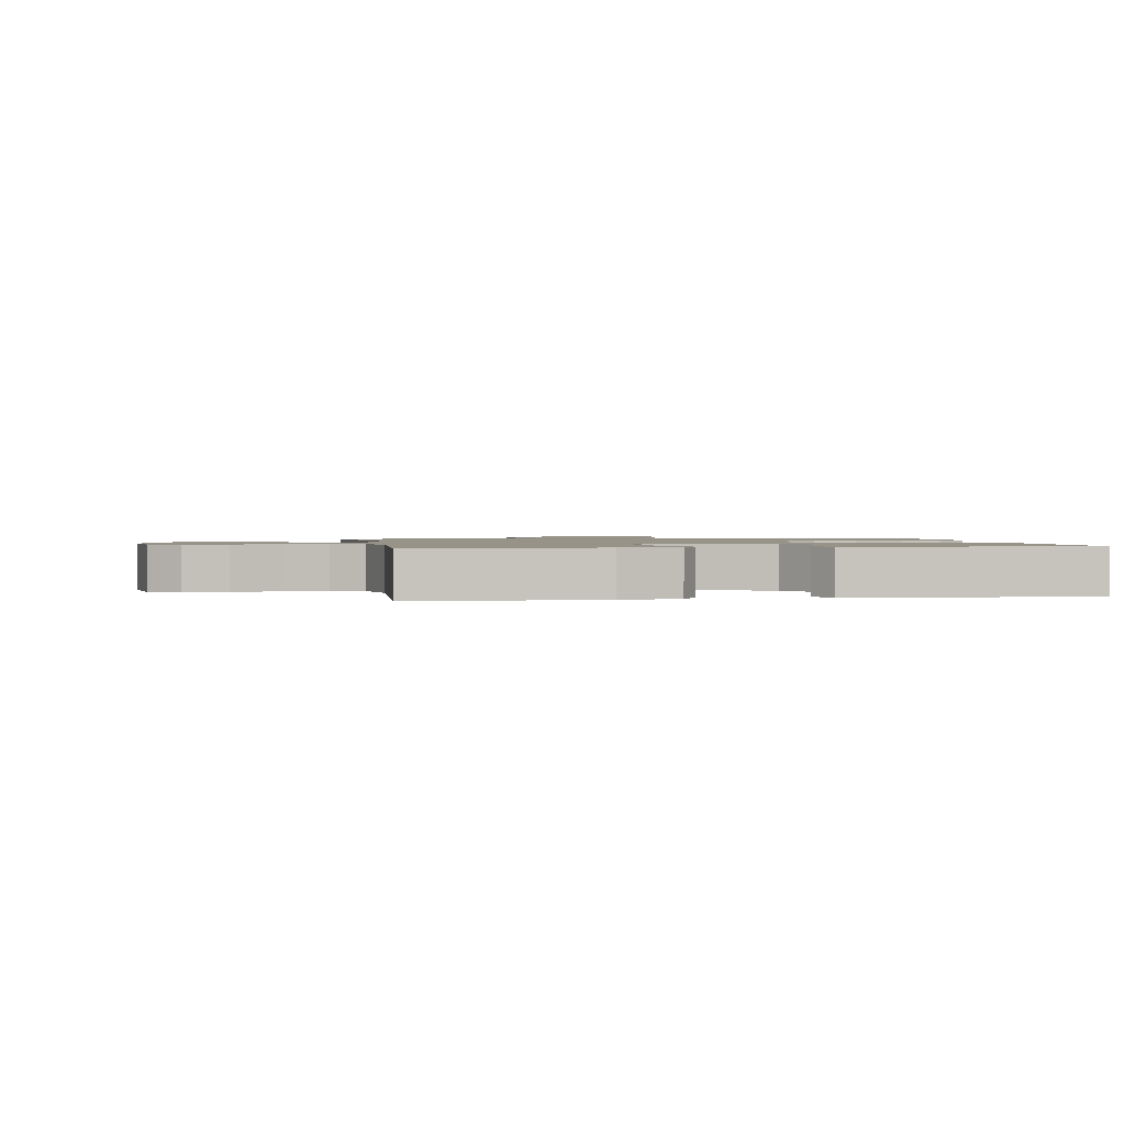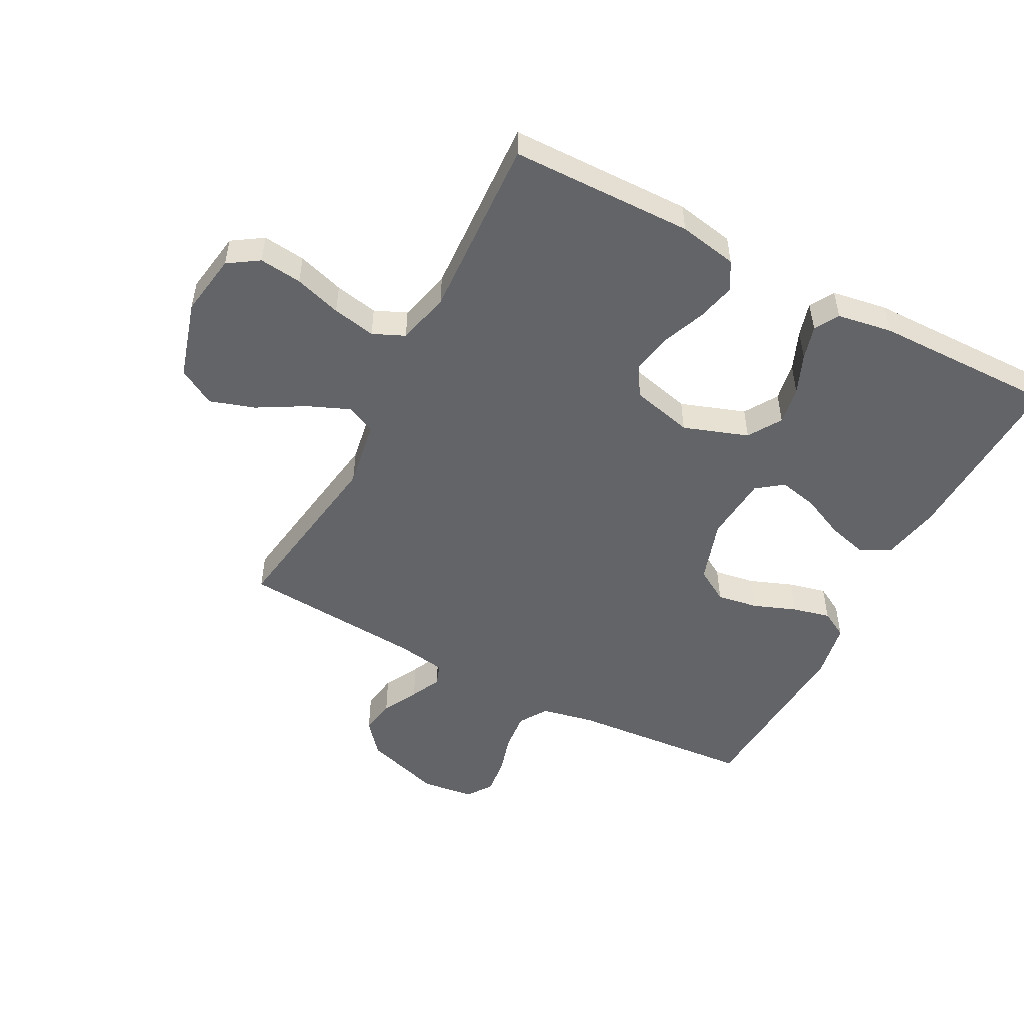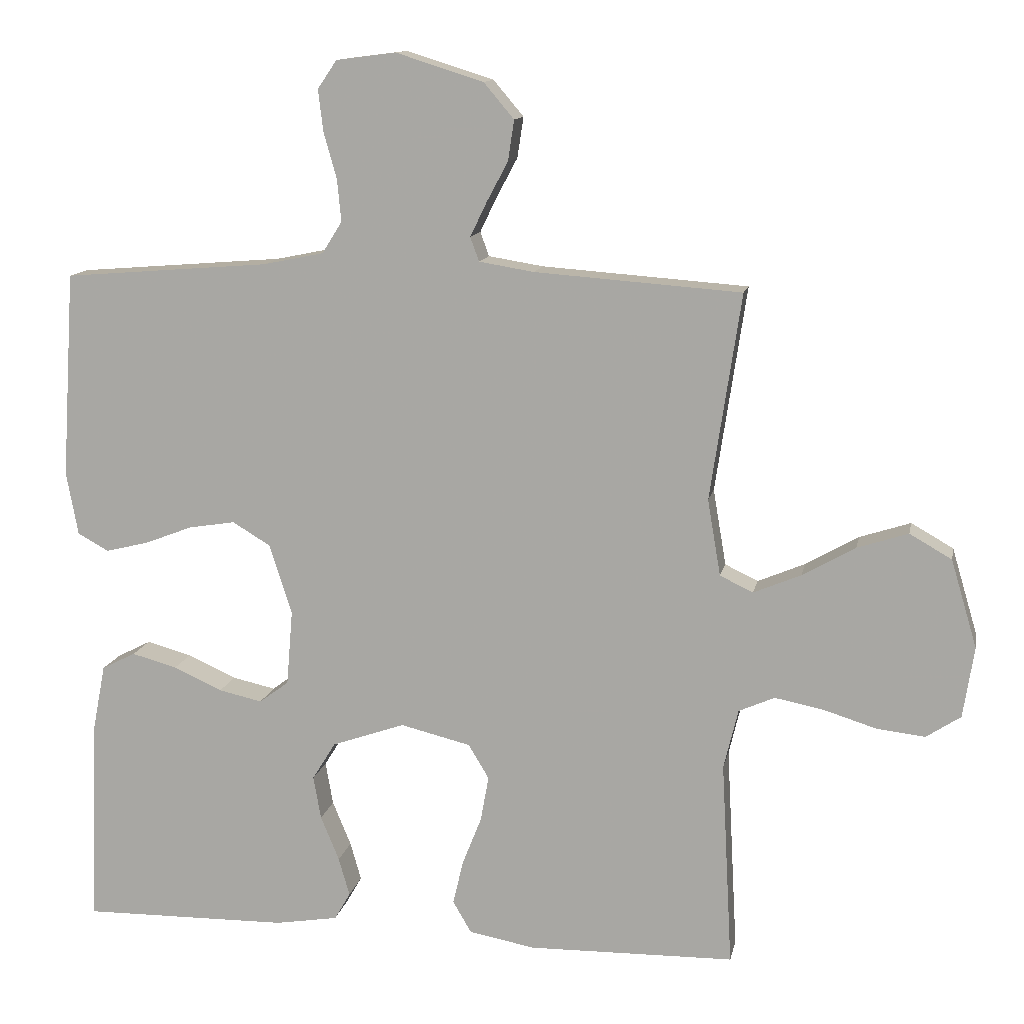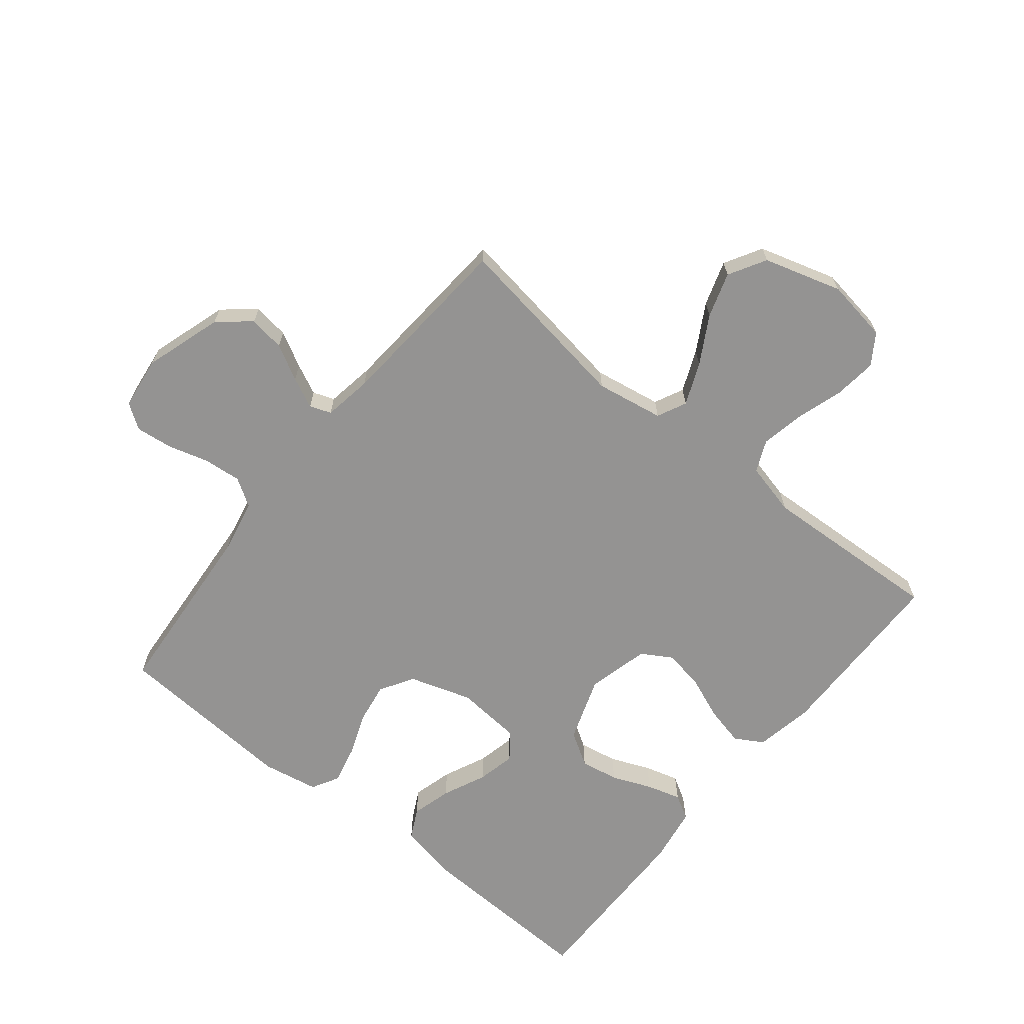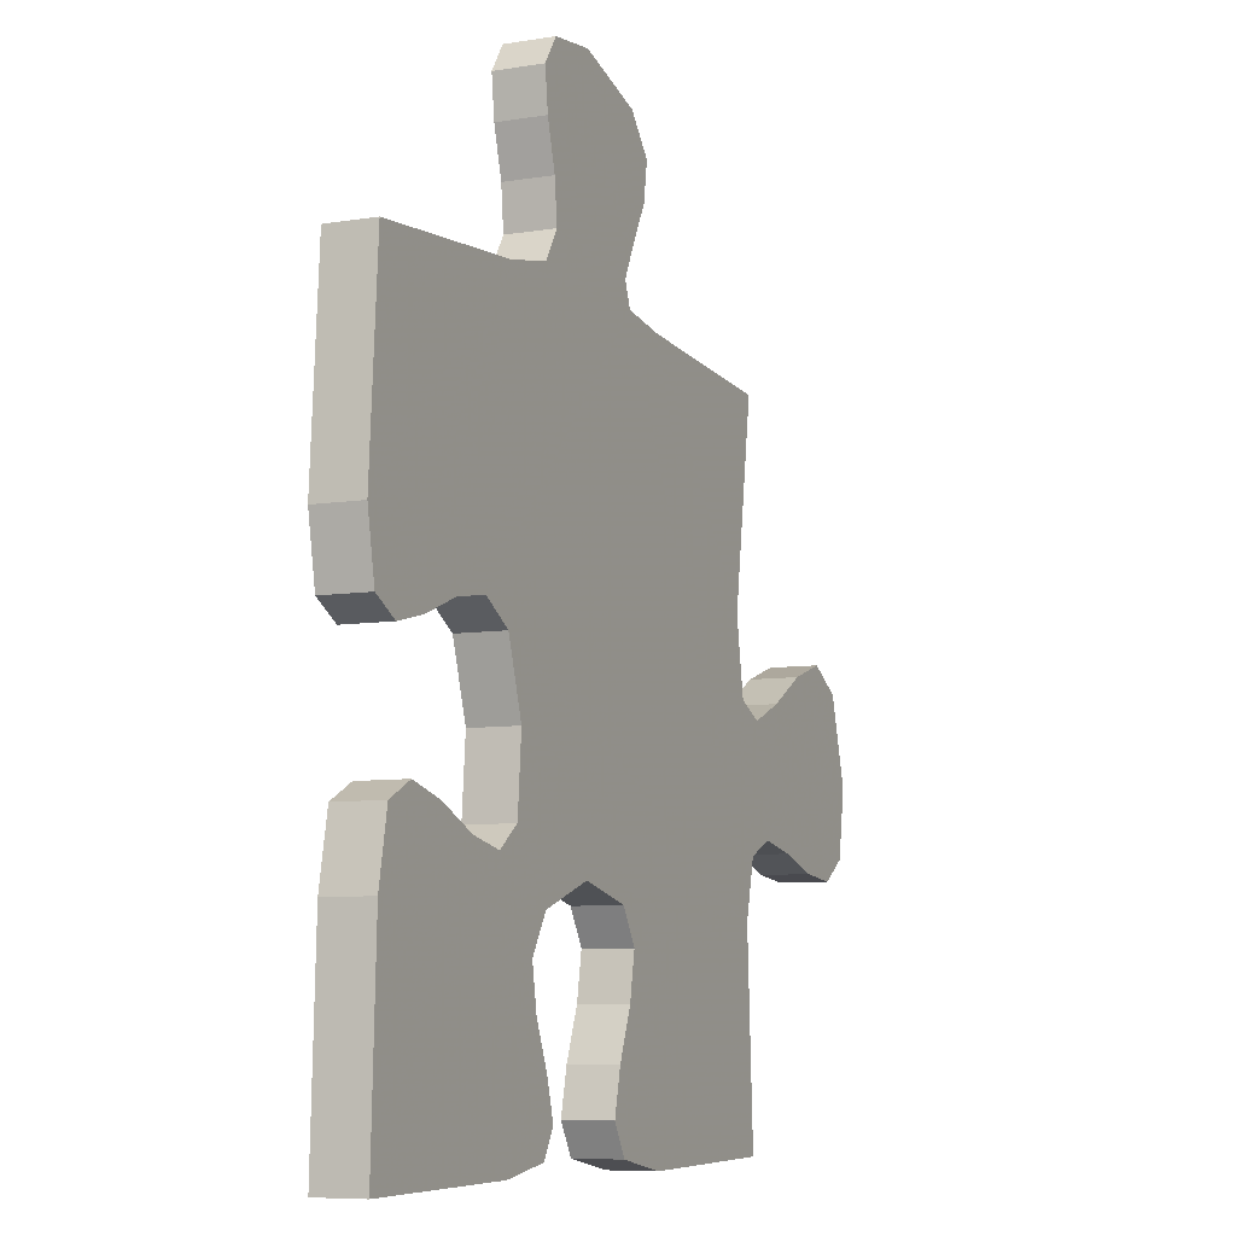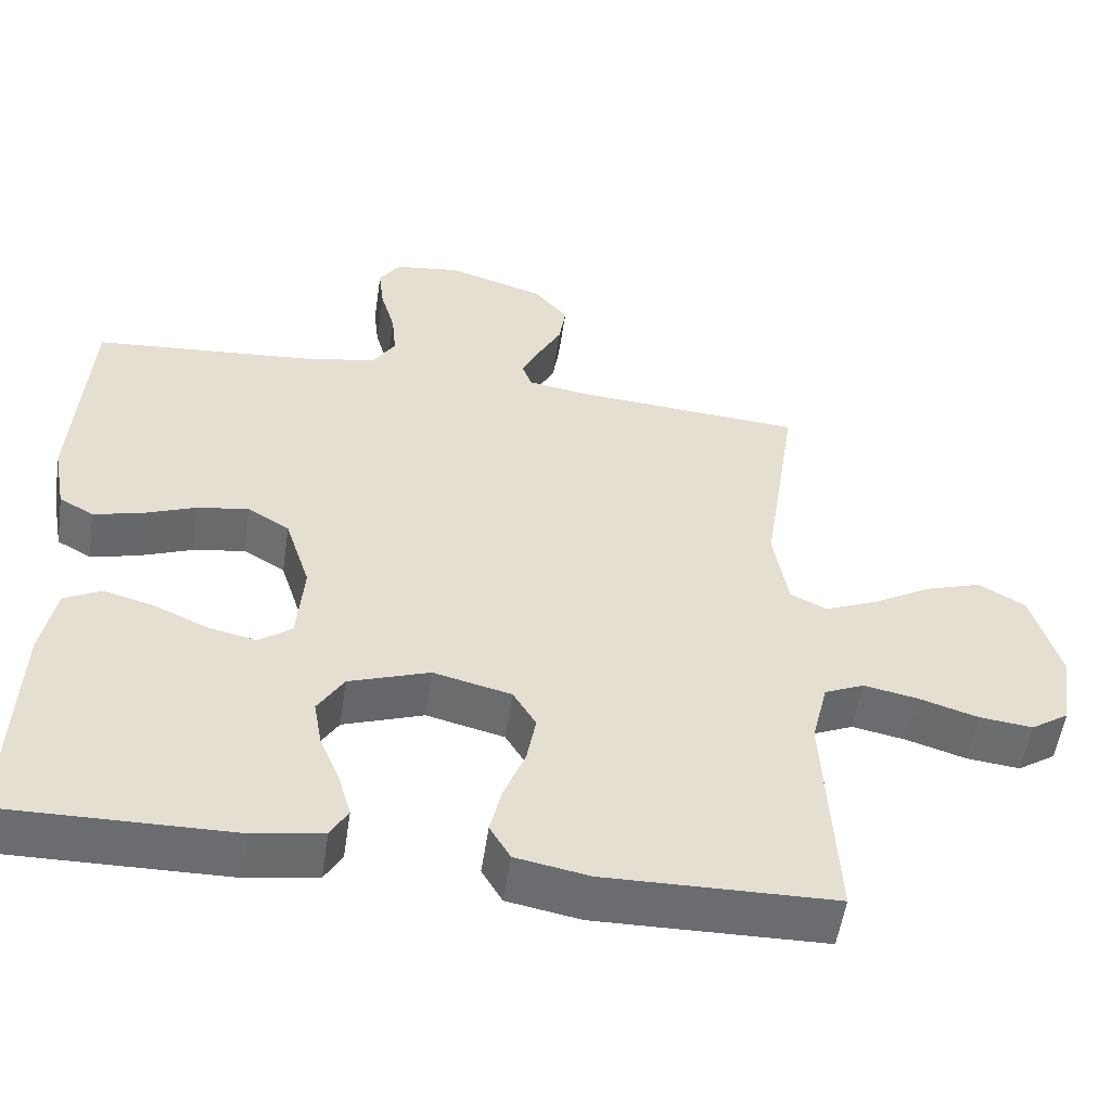
<metadata>
{"format":"obj","ext":"obj","renderer":"f3d","projection":"perspective","resolution":1024,"background":"white","views":[{"elev":1.3,"azim":170.4,"up":"+Y"},{"elev":-51.1,"azim":152.2,"up":"+Y"},{"elev":12.4,"azim":11.2,"up":"+Z"},{"elev":-66.8,"azim":51.0,"up":"+Y"},{"elev":-7.5,"azim":-65.1,"up":"+Z"},{"elev":-53.8,"azim":-8.4,"up":"+Z"}]}
</metadata>
<code>
v 0.5 0.07 -0.5
v 0.2 0.07 -0.505
v 0.104 0.07 -0.487
v 0.077 0.07 -0.441
v 0.092 0.07 -0.377
v 0.12 0.07 -0.306
v 0.132 0.07 -0.24
v 0.102 0.07 -0.19
v 0 0.07 -0.165
v -0.106 0.07 -0.202
v -0.14 0.07 -0.257
v -0.129 0.07 -0.32
v -0.102 0.07 -0.385
v -0.086 0.07 -0.441
v -0.109 0.07 -0.481
v -0.2 0.07 -0.496
v -0.5 0.07 -0.5
v -0.489 0.07 -0.2
v -0.47 0.07 -0.102
v -0.421 0.07 -0.077
v -0.355 0.07 -0.095
v -0.284 0.07 -0.127
v -0.221 0.07 -0.141
v -0.178 0.07 -0.109
v -0.169 0.07 0
v -0.202 0.07 0.103
v -0.257 0.07 0.136
v -0.325 0.07 0.125
v -0.395 0.07 0.098
v -0.457 0.07 0.083
v -0.502 0.07 0.108
v -0.519 0.07 0.2
v -0.5 0.07 0.5
v -0.2 0.07 0.524
v -0.112 0.07 0.542
v -0.083 0.07 0.588
v -0.089 0.07 0.65
v -0.108 0.07 0.717
v -0.115 0.07 0.777
v -0.087 0.07 0.818
v 0 0.07 0.829
v 0.127 0.07 0.789
v 0.171 0.07 0.737
v 0.162 0.07 0.678
v 0.131 0.07 0.62
v 0.107 0.07 0.57
v 0.12 0.07 0.535
v 0.2 0.07 0.522
v 0.5 0.07 0.5
v 0.455 0.07 0.2
v 0.474 0.07 0.089
v 0.522 0.07 0.066
v 0.591 0.07 0.095
v 0.668 0.07 0.139
v 0.742 0.07 0.163
v 0.803 0.07 0.128
v 0.841 0.07 0
v 0.825 0.07 -0.103
v 0.775 0.07 -0.136
v 0.705 0.07 -0.128
v 0.628 0.07 -0.104
v 0.557 0.07 -0.09
v 0.505 0.07 -0.113
v 0.484 0.07 -0.2
v 0.5 0 -0.5
v 0.2 0 -0.505
v 0.104 0 -0.487
v 0.077 0 -0.441
v 0.092 0 -0.377
v 0.12 0 -0.306
v 0.132 0 -0.24
v 0.102 0 -0.19
v 0 0 -0.165
v -0.106 0 -0.202
v -0.14 0 -0.257
v -0.129 0 -0.32
v -0.102 0 -0.385
v -0.086 0 -0.441
v -0.109 0 -0.481
v -0.2 0 -0.496
v -0.5 0 -0.5
v -0.489 0 -0.2
v -0.47 0 -0.102
v -0.421 0 -0.077
v -0.355 0 -0.095
v -0.284 0 -0.127
v -0.221 0 -0.141
v -0.178 0 -0.109
v -0.169 0 0
v -0.202 0 0.103
v -0.257 0 0.136
v -0.325 0 0.125
v -0.395 0 0.098
v -0.457 0 0.083
v -0.502 0 0.108
v -0.519 0 0.2
v -0.5 0 0.5
v -0.2 0 0.524
v -0.112 0 0.542
v -0.083 0 0.588
v -0.089 0 0.65
v -0.108 0 0.717
v -0.115 0 0.777
v -0.087 0 0.818
v 0 0 0.829
v 0.127 0 0.789
v 0.171 0 0.737
v 0.162 0 0.678
v 0.131 0 0.62
v 0.107 0 0.57
v 0.12 0 0.535
v 0.2 0 0.522
v 0.5 0 0.5
v 0.455 0 0.2
v 0.474 0 0.089
v 0.522 0 0.066
v 0.591 0 0.095
v 0.668 0 0.139
v 0.742 0 0.163
v 0.803 0 0.128
v 0.841 0 0
v 0.825 0 -0.103
v 0.775 0 -0.136
v 0.705 0 -0.128
v 0.628 0 -0.104
v 0.557 0 -0.09
v 0.505 0 -0.113
v 0.484 0 -0.2
f 59 60 61
f 58 59 61
f 57 58 61
f 56 57 61
f 55 56 61
f 54 55 61
f 53 54 61
f 52 53 61 62
f 51 52 62 63
f 48 49 50
f 51 63 64
f 50 51 64
f 48 50 64
f 47 48 64
f 43 44 45
f 42 43 45
f 41 42 45
f 40 41 45
f 39 40 45
f 38 39 45
f 37 38 45
f 36 37 45 46
f 35 36 46 47
f 32 33 34
f 31 32 34
f 30 31 34
f 29 30 34
f 28 29 34
f 34 35 47
f 28 34 47
f 27 28 47
f 20 21 22
f 19 20 22
f 18 19 22
f 17 18 22
f 16 17 22
f 15 16 22
f 14 15 22
f 13 14 22
f 12 13 22
f 11 12 22 23
f 10 11 23 24
f 4 5 6
f 3 4 6
f 2 3 6
f 1 2 6
f 64 1 6
f 64 6 7
f 26 27 47 64
f 25 26 64
f 9 10 24 25
f 8 9 25 64
f 7 8 64
f 125 124 123
f 125 123 122
f 125 122 121
f 125 121 120
f 125 120 119
f 125 119 118
f 125 118 117
f 126 125 117 116
f 127 126 116 115
f 114 113 112
f 128 127 115
f 128 115 114
f 128 114 112
f 128 112 111
f 109 108 107
f 109 107 106
f 109 106 105
f 109 105 104
f 109 104 103
f 109 103 102
f 109 102 101
f 110 109 101 100
f 111 110 100 99
f 98 97 96
f 98 96 95
f 98 95 94
f 98 94 93
f 98 93 92
f 111 99 98
f 111 98 92
f 111 92 91
f 86 85 84
f 86 84 83
f 86 83 82
f 86 82 81
f 86 81 80
f 86 80 79
f 86 79 78
f 86 78 77
f 86 77 76
f 87 86 76 75
f 88 87 75 74
f 70 69 68
f 70 68 67
f 70 67 66
f 70 66 65
f 70 65 128
f 71 70 128
f 128 111 91 90
f 128 90 89
f 89 88 74 73
f 128 89 73 72
f 128 72 71
f 1 65 66 2
f 2 66 67 3
f 3 67 68 4
f 4 68 69 5
f 5 69 70 6
f 6 70 71 7
f 7 71 72 8
f 8 72 73 9
f 9 73 74 10
f 10 74 75 11
f 11 75 76 12
f 12 76 77 13
f 13 77 78 14
f 14 78 79 15
f 15 79 80 16
f 16 80 81 17
f 17 81 82 18
f 18 82 83 19
f 19 83 84 20
f 20 84 85 21
f 21 85 86 22
f 22 86 87 23
f 23 87 88 24
f 24 88 89 25
f 25 89 90 26
f 26 90 91 27
f 27 91 92 28
f 28 92 93 29
f 29 93 94 30
f 30 94 95 31
f 31 95 96 32
f 32 96 97 33
f 33 97 98 34
f 34 98 99 35
f 35 99 100 36
f 36 100 101 37
f 37 101 102 38
f 38 102 103 39
f 39 103 104 40
f 40 104 105 41
f 41 105 106 42
f 42 106 107 43
f 43 107 108 44
f 44 108 109 45
f 45 109 110 46
f 46 110 111 47
f 47 111 112 48
f 48 112 113 49
f 49 113 114 50
f 50 114 115 51
f 51 115 116 52
f 52 116 117 53
f 53 117 118 54
f 54 118 119 55
f 55 119 120 56
f 56 120 121 57
f 57 121 122 58
f 58 122 123 59
f 59 123 124 60
f 60 124 125 61
f 61 125 126 62
f 62 126 127 63
f 63 127 128 64
f 64 128 65 1

</code>
